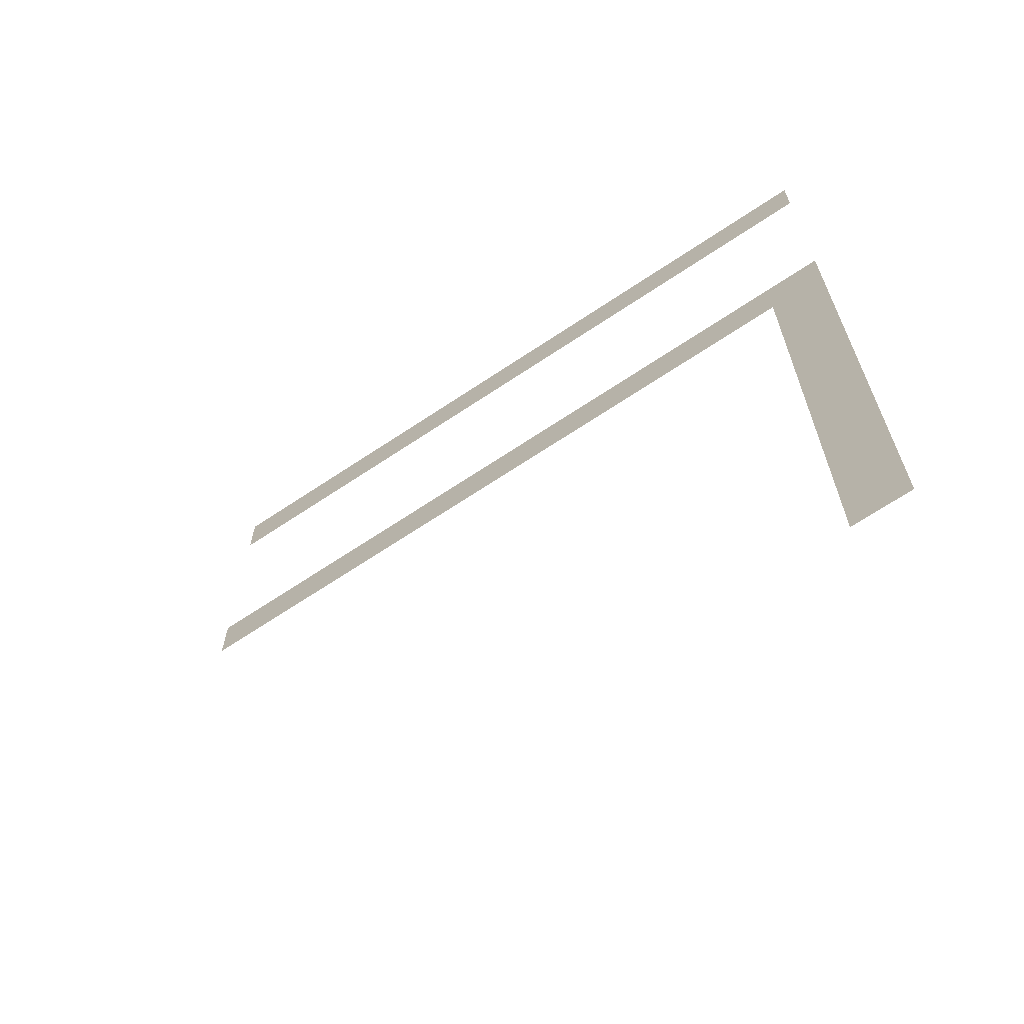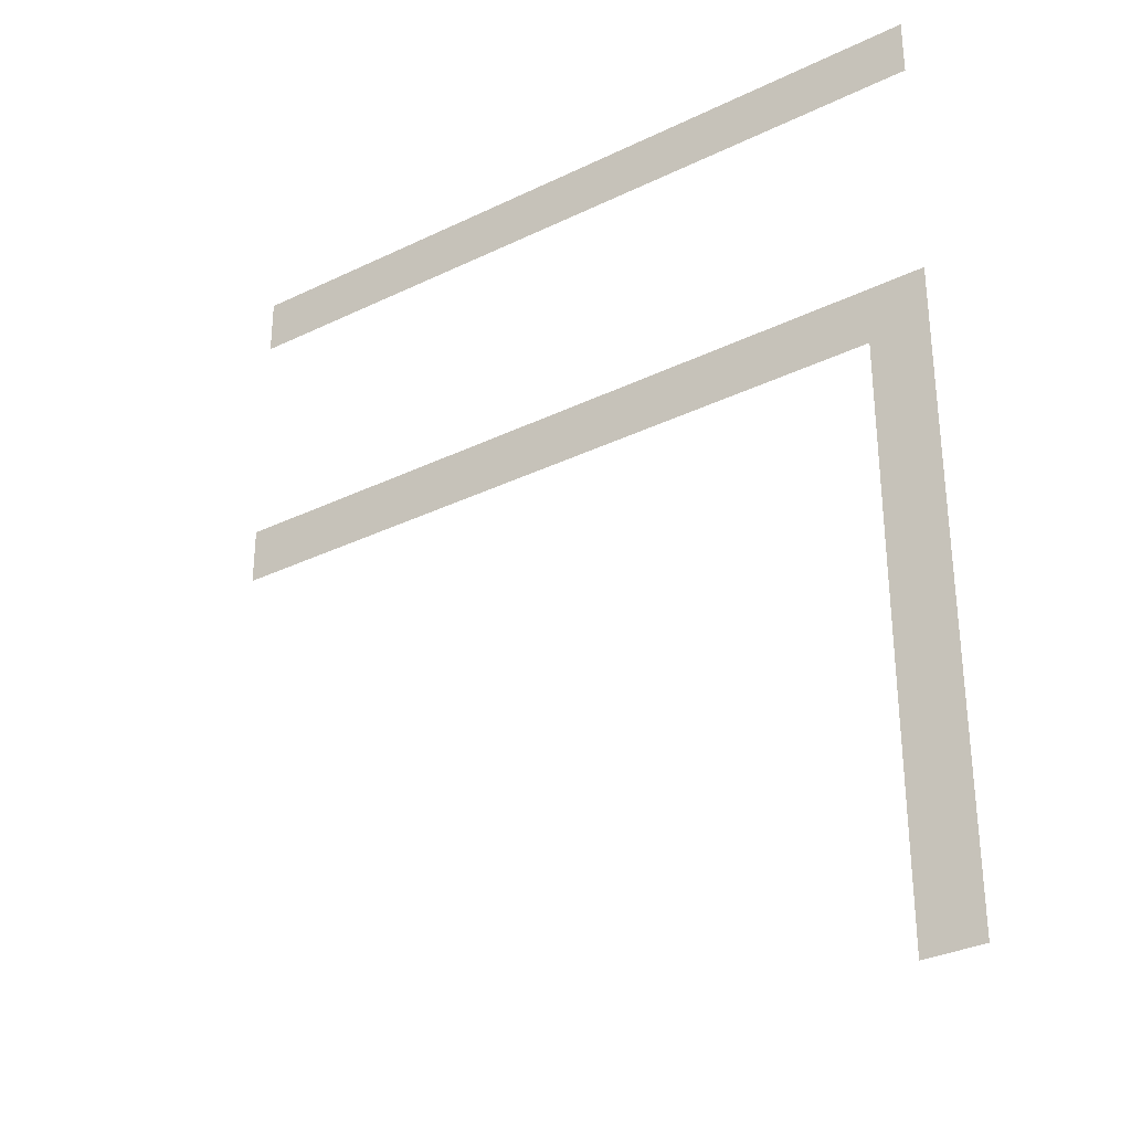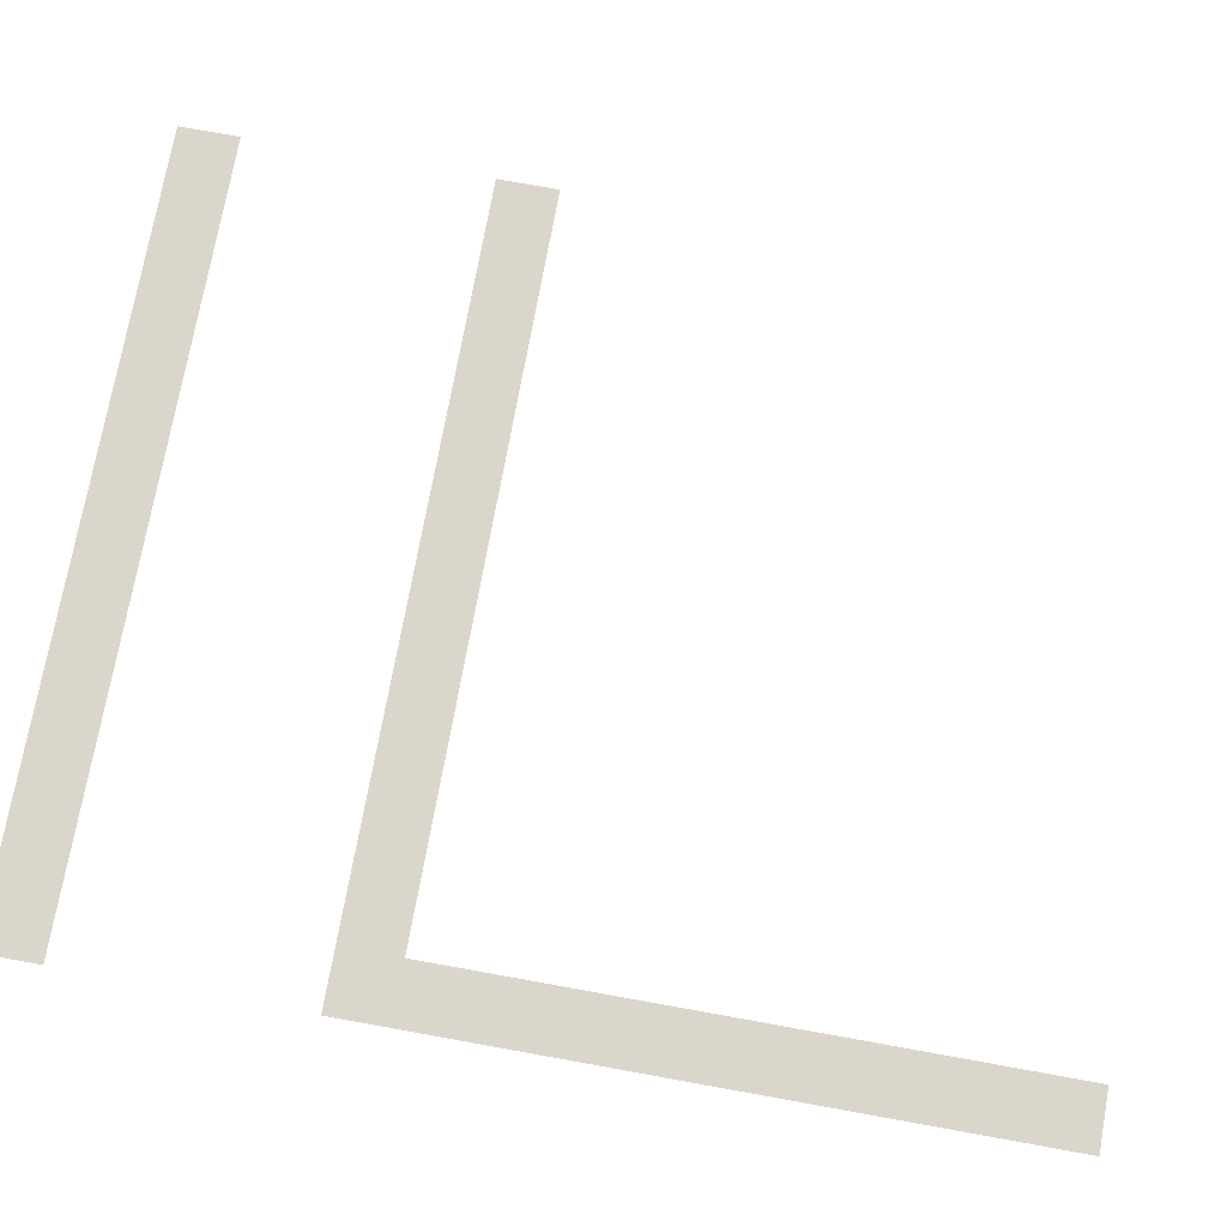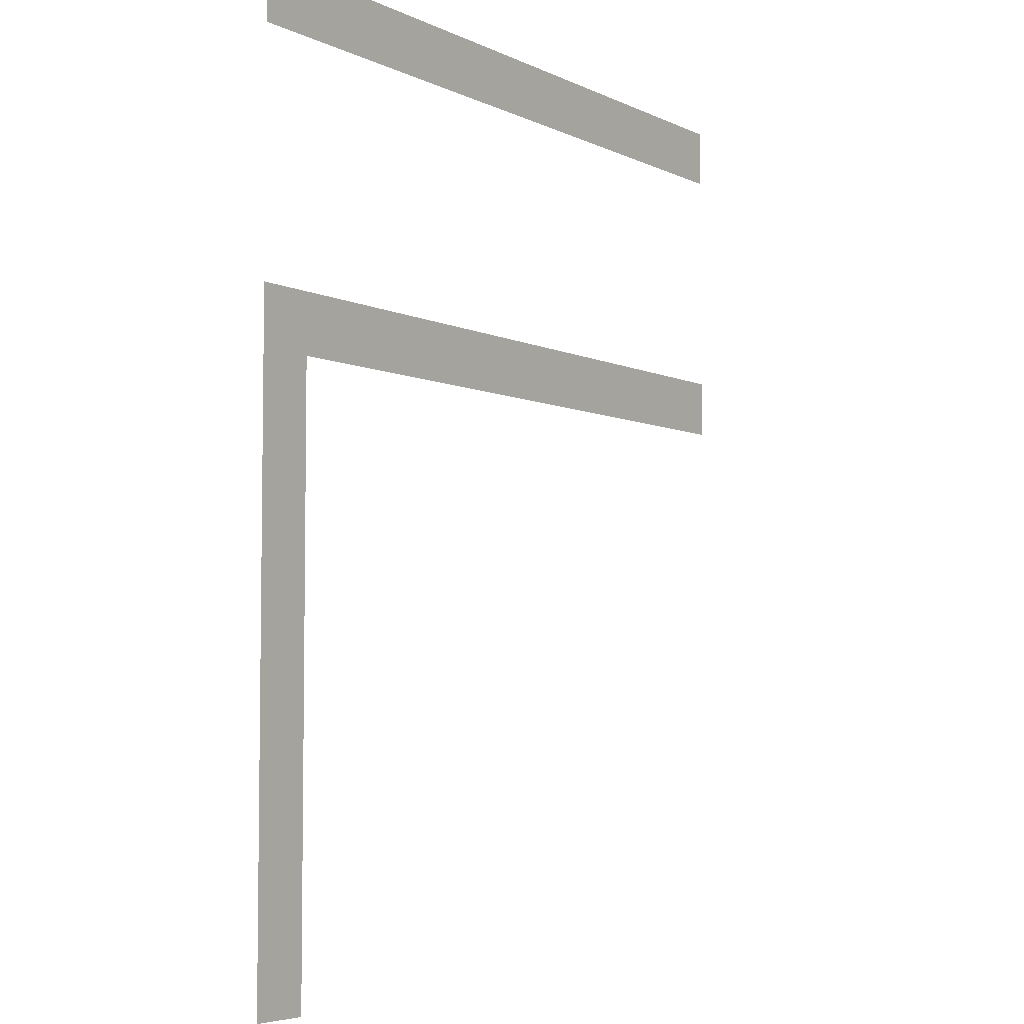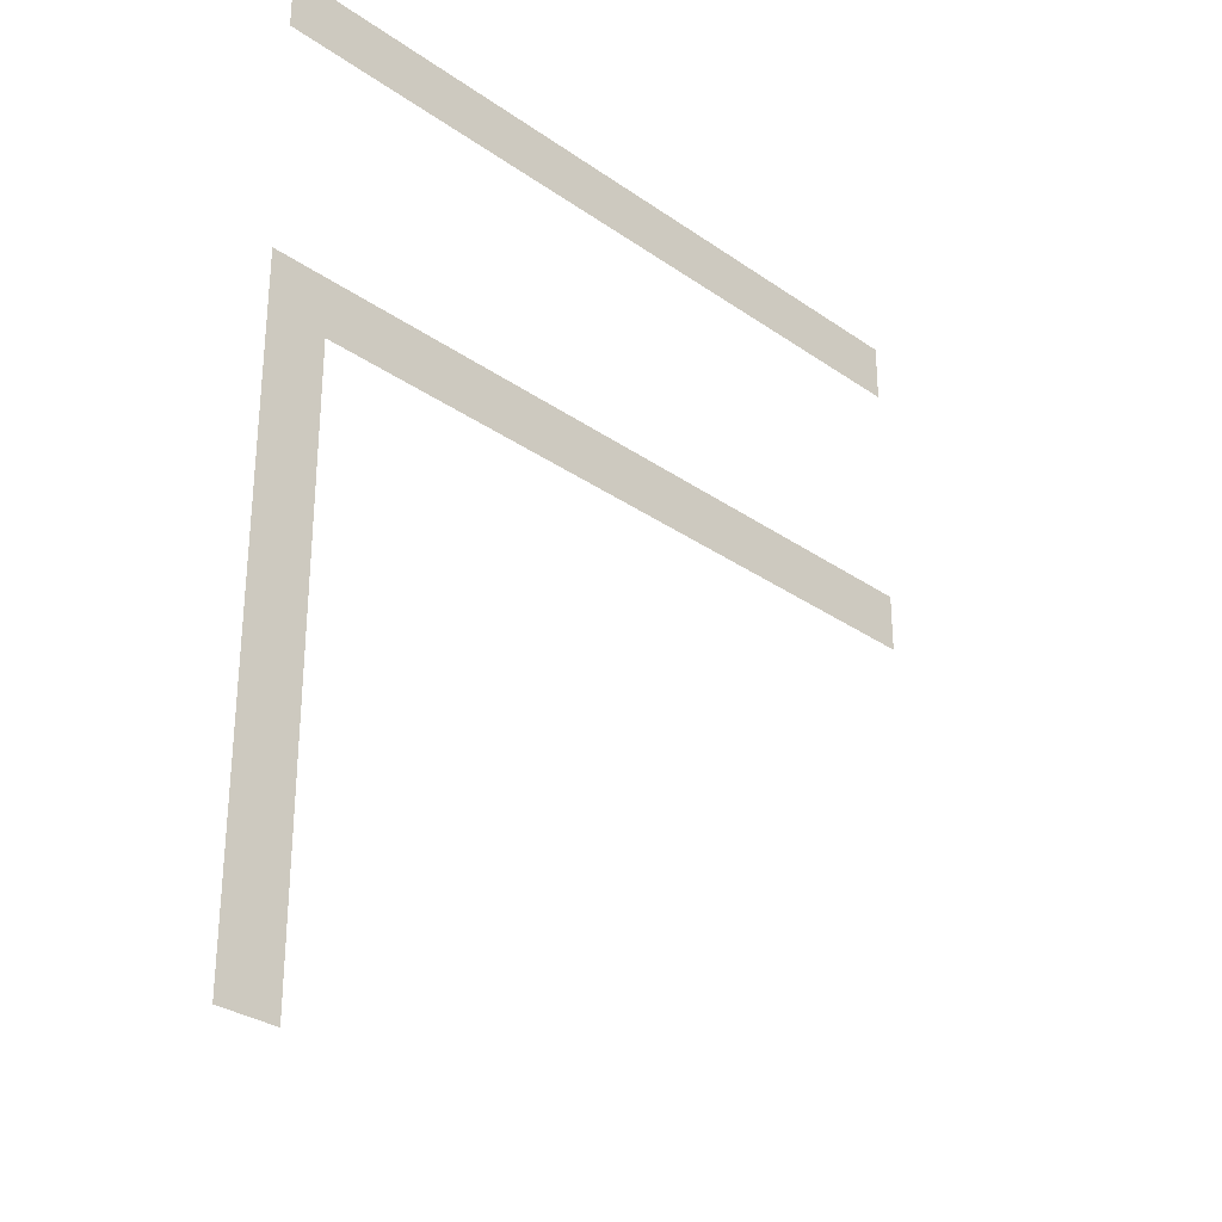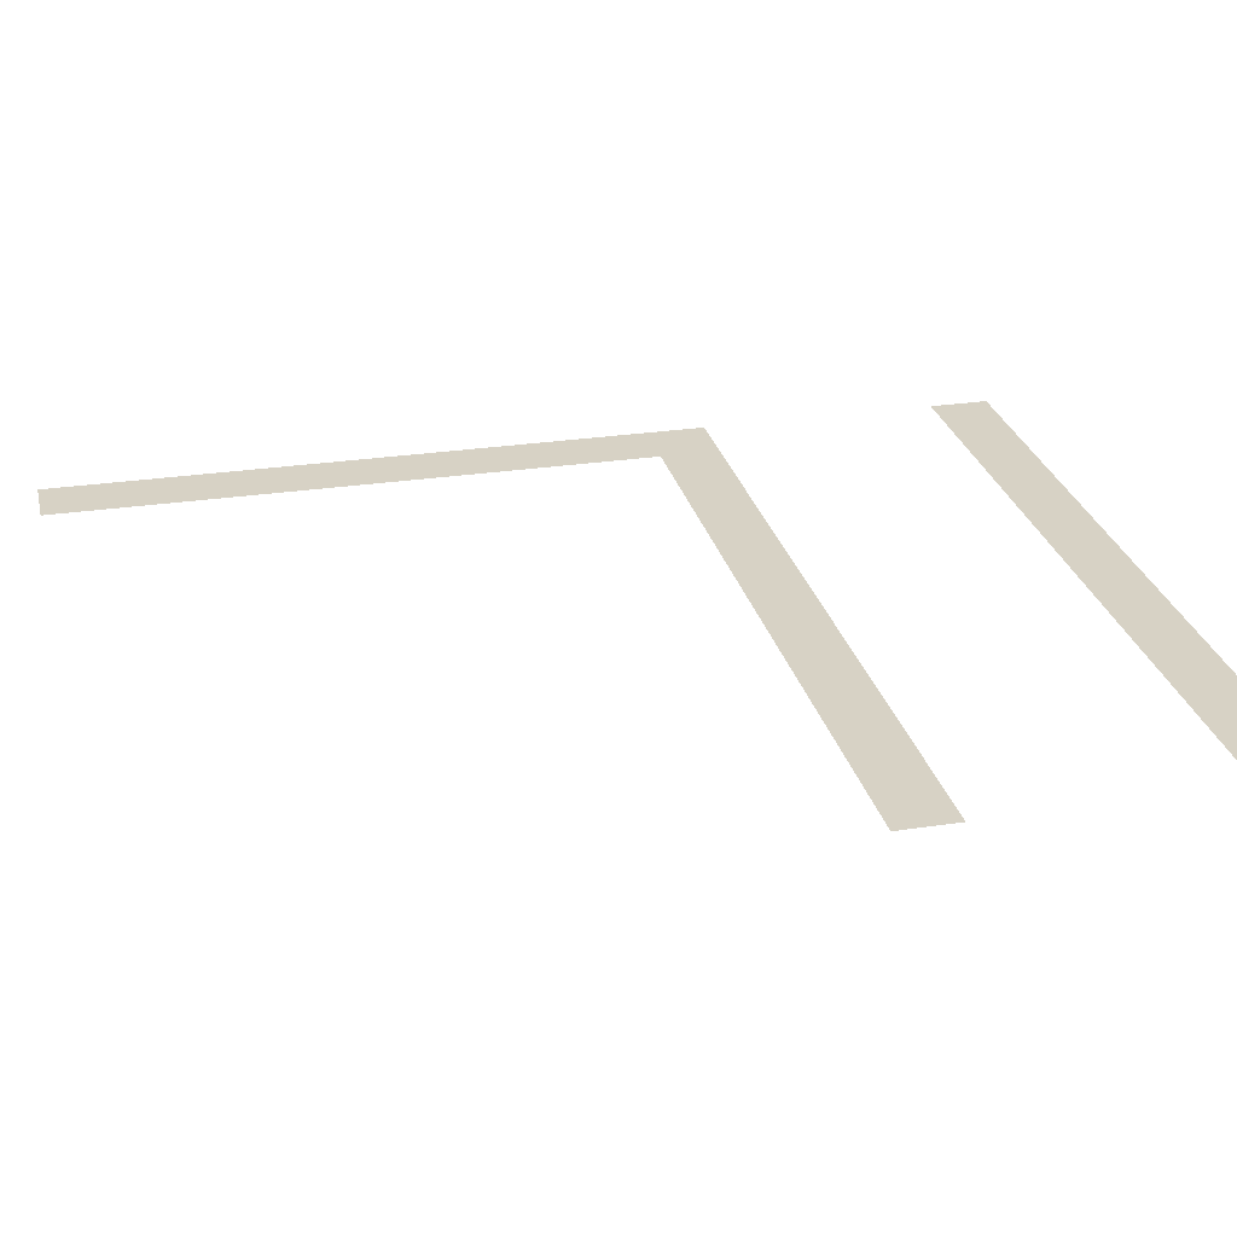
<metadata>
{"format":"obj","ext":"obj","renderer":"f3d","projection":"perspective","resolution":1024,"background":"white","views":[{"elev":-67.7,"azim":-146.2,"up":"+Y"},{"elev":-32.5,"azim":-146.0,"up":"+Y"},{"elev":74.0,"azim":-79.8,"up":"+Z"},{"elev":-5.2,"azim":-55.0,"up":"+Y"},{"elev":-30.7,"azim":-45.1,"up":"+Y"},{"elev":27.2,"azim":76.8,"up":"+Z"}]}
</metadata>
<code>
v 0 -16 0
v -16 -16 0
v -16 0 0
v 0 0 0
v -16 -16 0
v -32 -16 0
v -32 0 0
v -16 0 0
v -32 -16 0
v -48 -16 0
v -48 0 0
v -32 0 0
v -48 -16 0
v -64 -16 0
v -64 0 0
v -48 0 0
v -64 -16 0
v -80 -16 0
v -80 0 0
v -64 0 0
v -80 -16 0
v -96 -16 0
v -96 0 0
v -80 0 0
v -96 -16 0
v -112 -16 0
v -112 0 0
v -96 0 0
v -112 -16 0
v -128 -16 0
v -128 0 0
v -112 0 0
v -128 -16 0
v -144 -16 0
v -144 0 0
v -128 0 0
v -144 -16 0
v -160 -16 0
v -160 0 0
v -144 0 0
v -160 -16 0
v -176 -16 0
v -176 0 0
v -160 0 0
v -176 -16 0
v -192 -16 0
v -192 0 0
v -176 0 0
v -192 -16 0
v -208 -16 0
v -208 0 0
v -192 0 0
v 0 -96 0
v -16 -96 0
v -16 -80 0
v 0 -80 0
v -16 -96 0
v -32 -96 0
v -32 -80 0
v -16 -80 0
v -32 -96 0
v -48 -96 0
v -48 -80 0
v -32 -80 0
v -48 -96 0
v -64 -96 0
v -64 -80 0
v -48 -80 0
v -64 -96 0
v -80 -96 0
v -80 -80 0
v -64 -80 0
v -80 -96 0
v -96 -96 0
v -96 -80 0
v -80 -80 0
v -96 -96 0
v -112 -96 0
v -112 -80 0
v -96 -80 0
v -112 -96 0
v -128 -96 0
v -128 -80 0
v -112 -80 0
v -128 -96 0
v -144 -96 0
v -144 -80 0
v -128 -80 0
v -144 -96 0
v -160 -96 0
v -160 -80 0
v -144 -80 0
v -160 -96 0
v -176 -96 0
v -176 -80 0
v -160 -80 0
v -176 -96 0
v -192 -96 0
v -192 -80 0
v -176 -80 0
v -192 -96 0
v -208 -96 0
v -208 -80 0
v -192 -80 0
v -192 -112 0
v -208 -112 0
v -208 -96 0
v -192 -96 0
v -192 -128 0
v -208 -128 0
v -208 -112 0
v -192 -112 0
v -192 -144 0
v -208 -144 0
v -208 -128 0
v -192 -128 0
v -192 -160 0
v -208 -160 0
v -208 -144 0
v -192 -144 0
v -192 -176 0
v -208 -176 0
v -208 -160 0
v -192 -160 0
v -192 -192 0
v -208 -192 0
v -208 -176 0
v -192 -176 0
v -192 -208 0
v -208 -208 0
v -208 -192 0
v -192 -192 0
v -192 -224 0
v -208 -224 0
v -208 -208 0
v -192 -208 0
v -192 -240 0
v -208 -240 0
v -208 -224 0
v -192 -224 0
v -192 -256 0
v -208 -256 0
v -208 -240 0
v -192 -240 0
g Level2_mesh_0297
f 1 2 3 4
f 5 6 7 8
f 9 10 11 12
f 13 14 15 16
f 17 18 19 20
f 21 22 23 24
f 25 26 27 28
f 29 30 31 32
f 33 34 35 36
f 37 38 39 40
f 41 42 43 44
f 45 46 47 48
f 49 50 51 52
f 53 54 55 56
f 57 58 59 60
f 61 62 63 64
f 65 66 67 68
f 69 70 71 72
f 73 74 75 76
f 77 78 79 80
f 81 82 83 84
f 85 86 87 88
f 89 90 91 92
f 93 94 95 96
f 97 98 99 100
f 101 102 103 104
f 105 106 107 108
f 109 110 111 112
f 113 114 115 116
f 117 118 119 120
f 121 122 123 124
f 125 126 127 128
f 129 130 131 132
f 133 134 135 136
f 137 138 139 140
f 141 142 143 144

</code>
